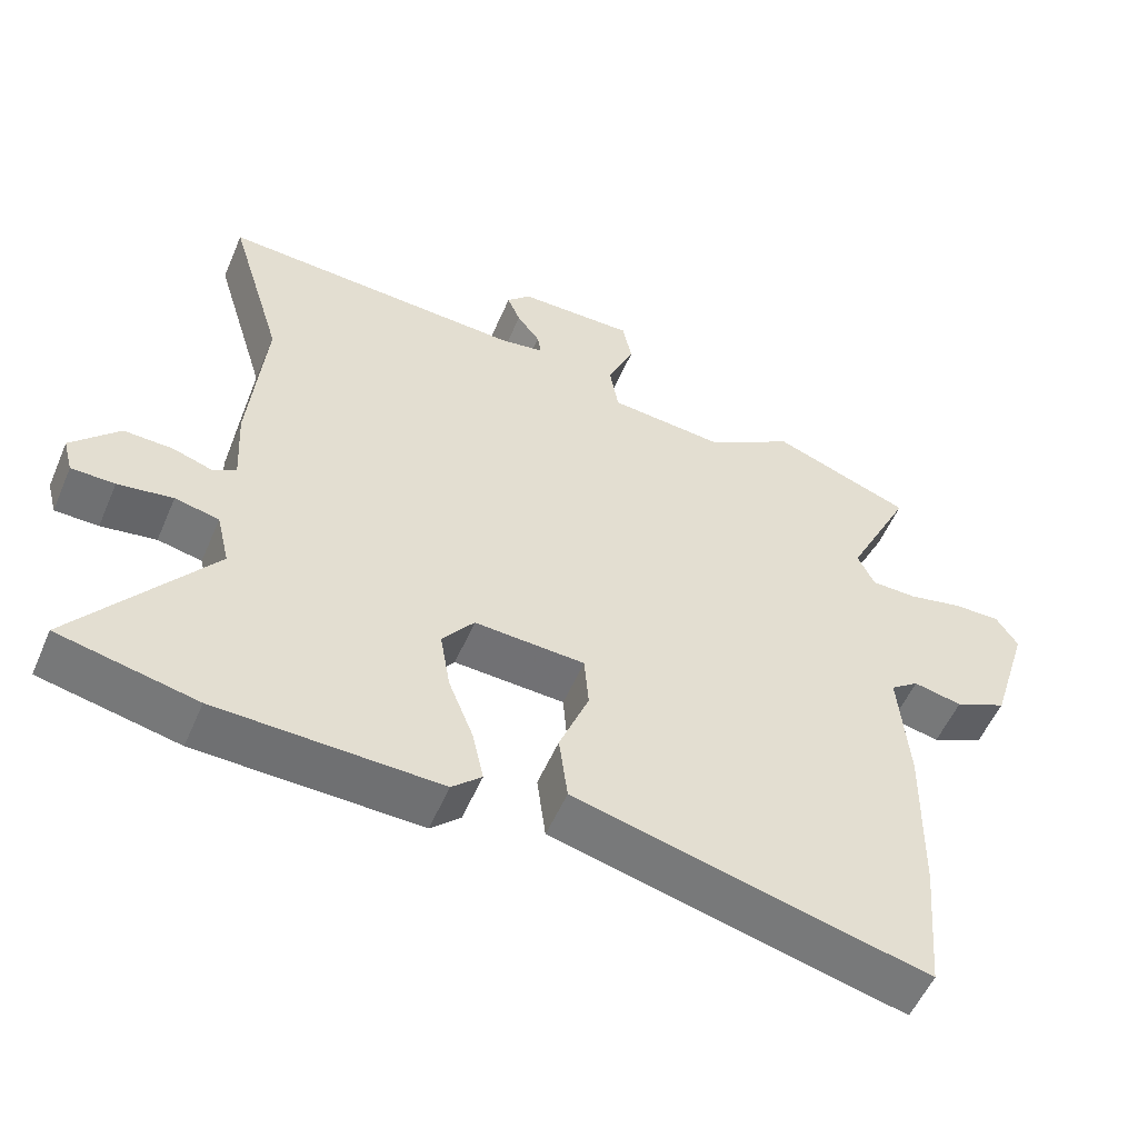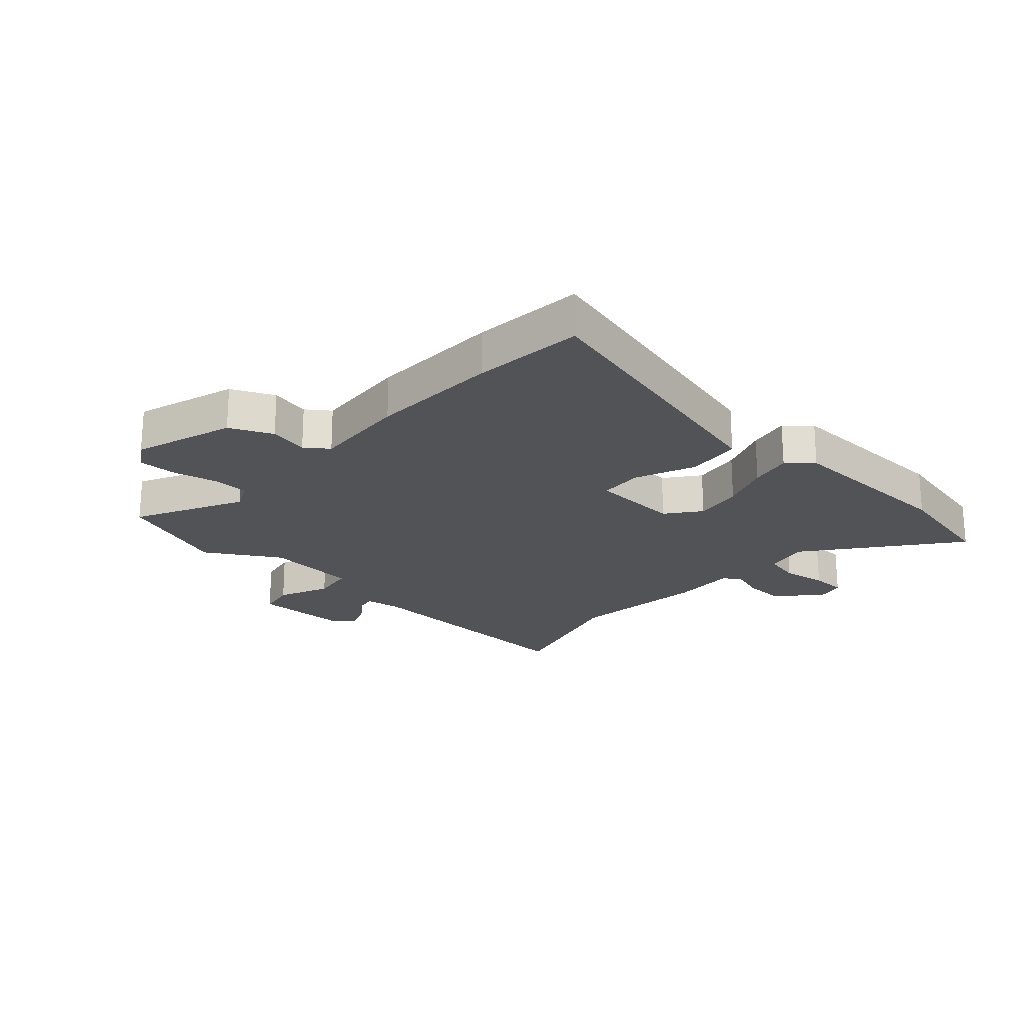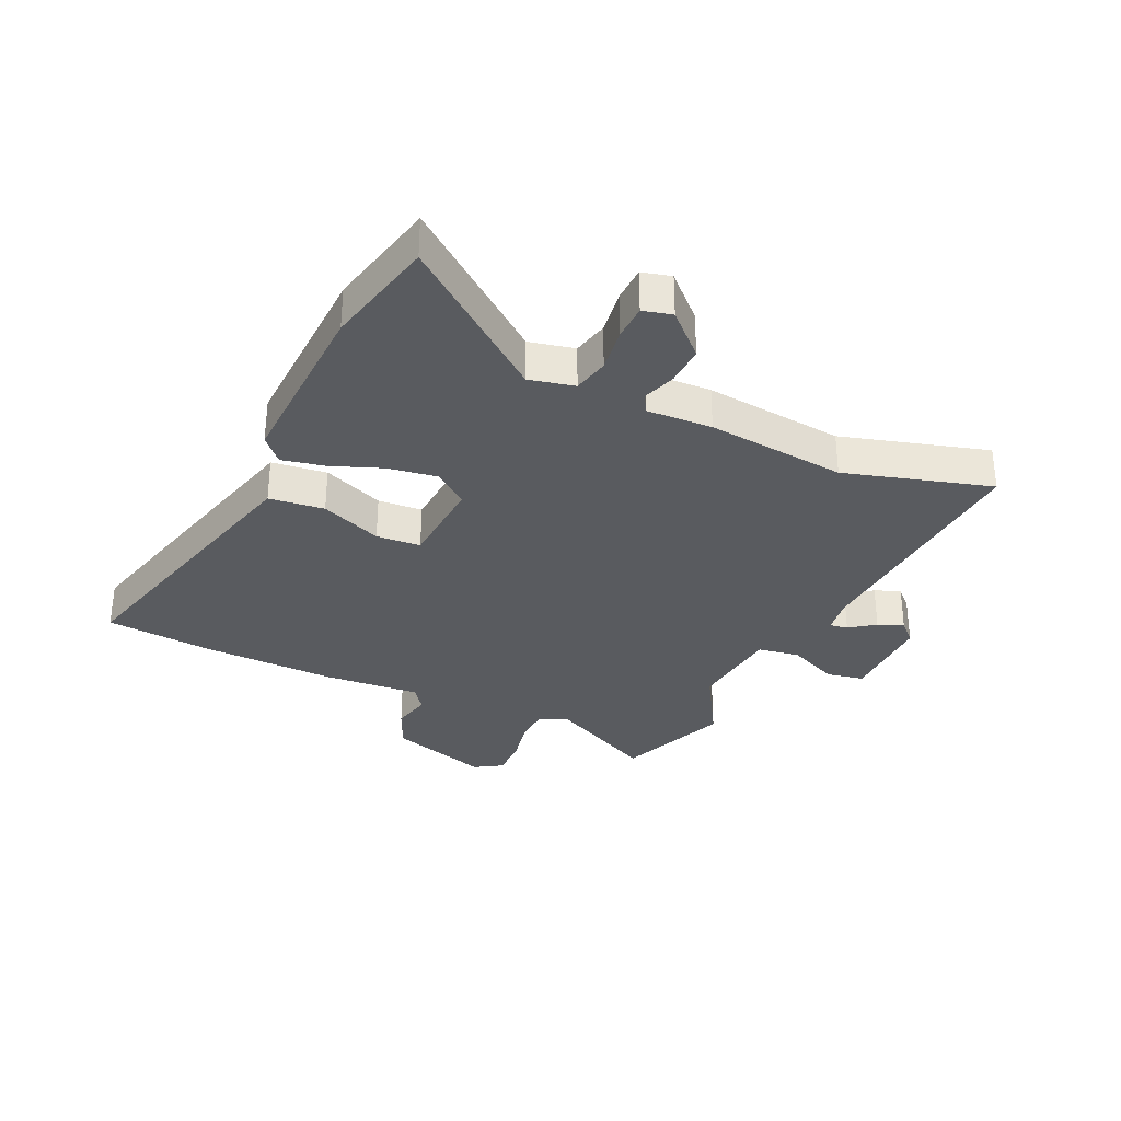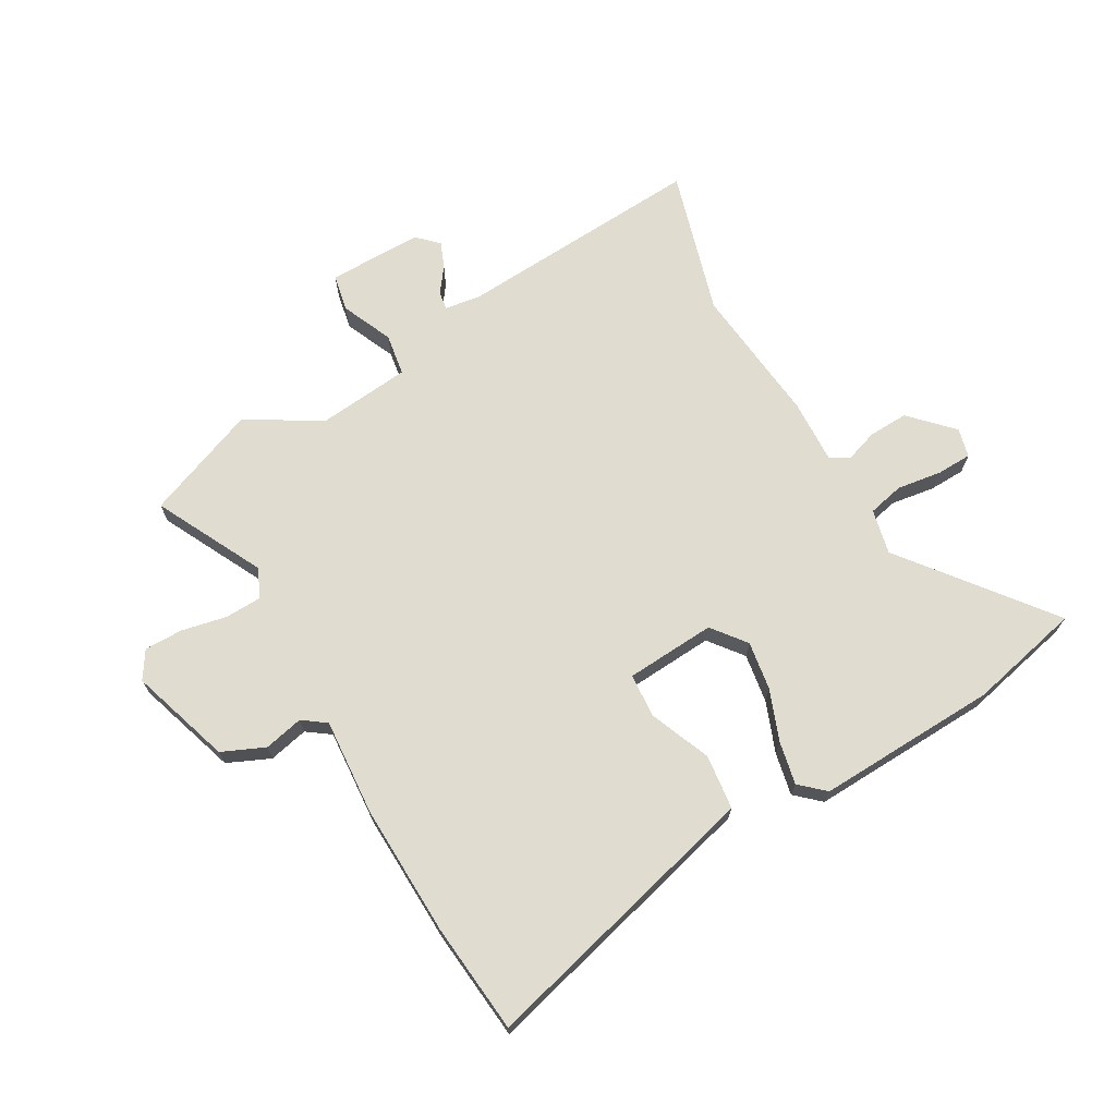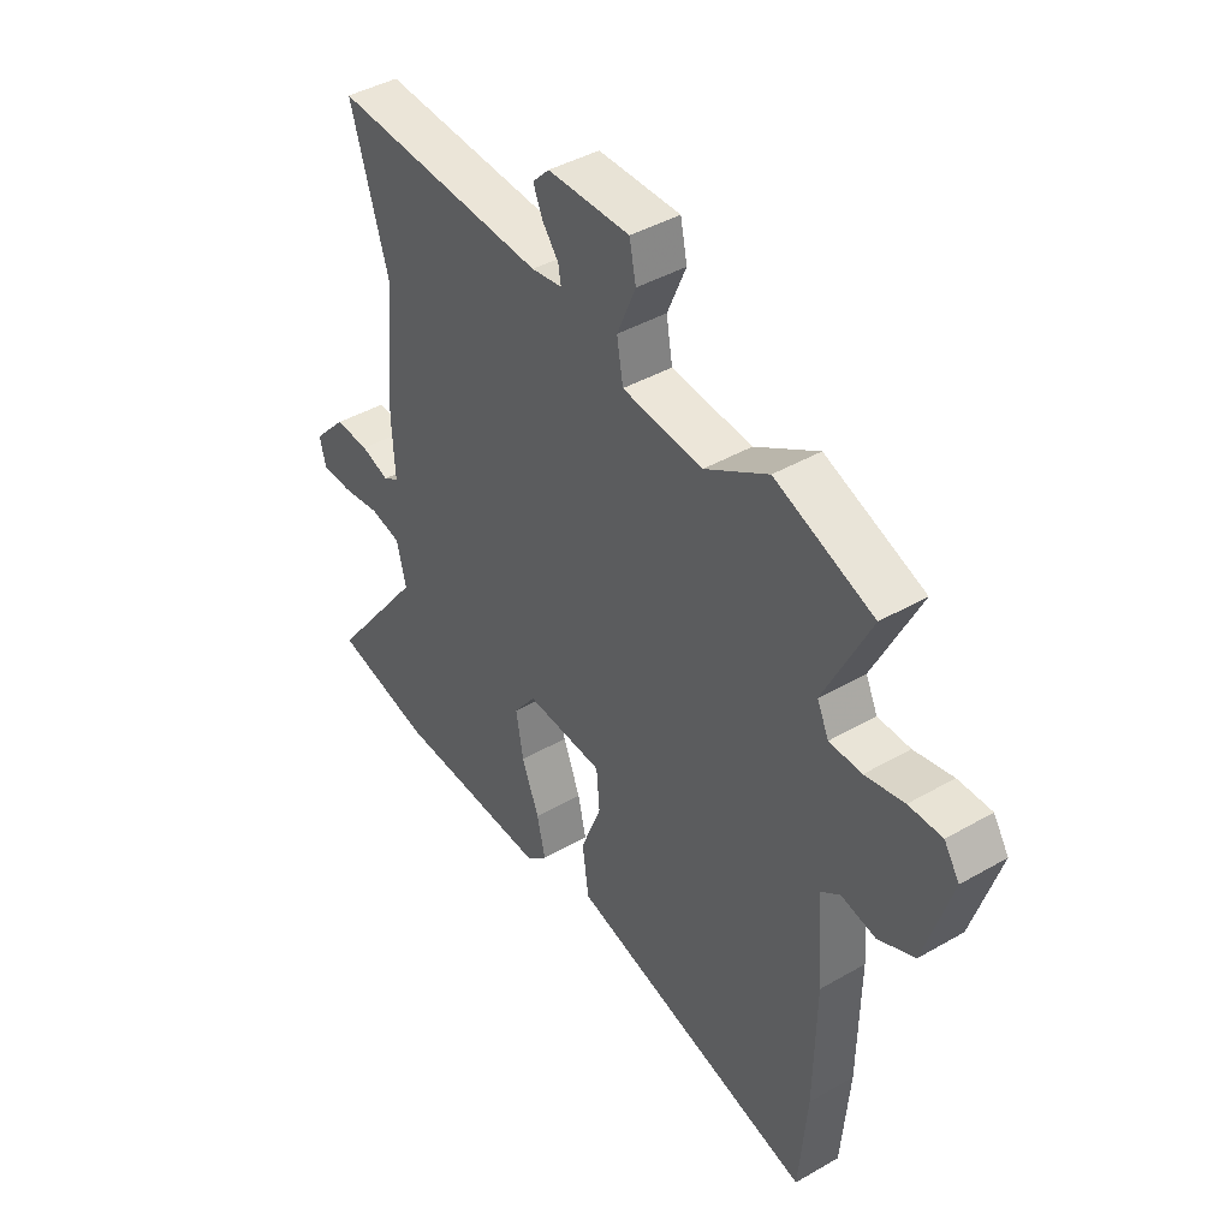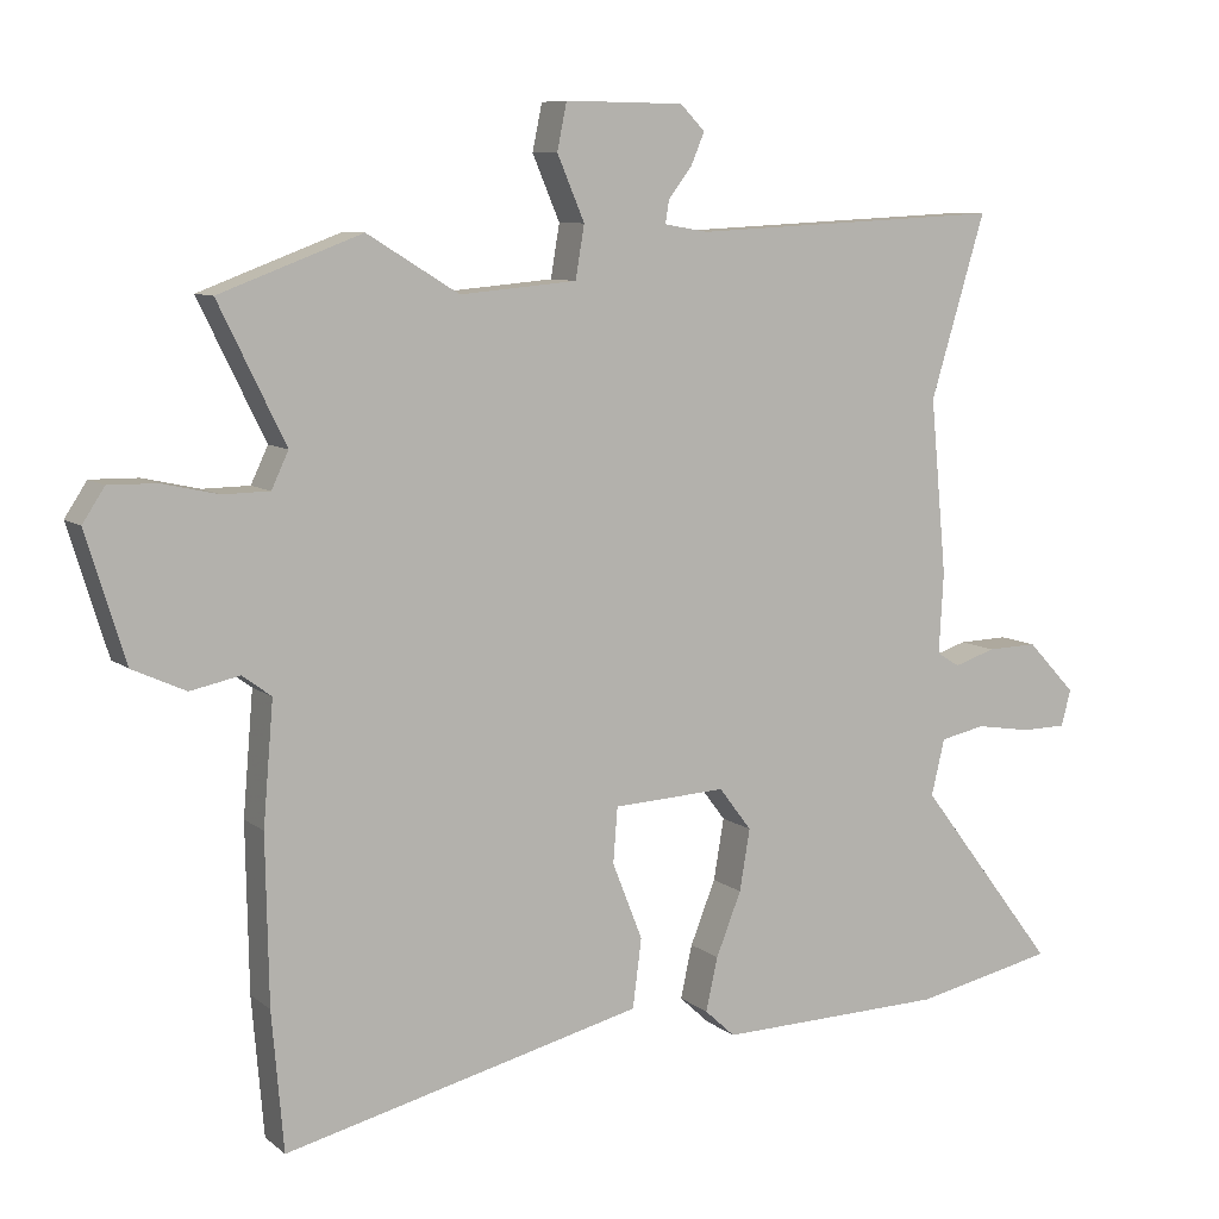
<metadata>
{"format":"obj","ext":"obj","renderer":"f3d","projection":"perspective","resolution":1024,"background":"white","views":[{"elev":-54.5,"azim":-23.0,"up":"+Z"},{"elev":-21.7,"azim":137.2,"up":"+Y"},{"elev":-32.2,"azim":-115.5,"up":"+Y"},{"elev":69.7,"azim":149.5,"up":"+Y"},{"elev":42.3,"azim":55.3,"up":"+Z"},{"elev":8.5,"azim":152.7,"up":"+Z"}]}
</metadata>
<code>
v -0.446 0.07 0.32
v -0.52 0.07 0.566
v -0.098 0.07 0.545
v -0.038 0.07 0.555
v -0.043 0.07 0.586
v -0.075 0.07 0.628
v -0.093 0.07 0.671
v -0.06 0.07 0.705
v 0.101 0.07 0.707
v 0.114 0.07 0.644
v 0.077 0.07 0.557
v 0.089 0.07 0.486
v 0.247 0.07 0.472
v 0.371 0.07 0.548
v 0.563 0.07 0.476
v 0.473 0.07 0.292
v 0.496 0.07 0.243
v 0.559 0.07 0.242
v 0.635 0.07 0.259
v 0.7 0.07 0.26
v 0.73 0.07 0.214
v 0.677 0.07 0.042
v 0.605 0.07 0.009
v 0.538 0.07 0.023
v 0.499 0.07 -0.006
v 0.513 0.07 -0.17
v 0.509 0.07 -0.394
v 0.493 0.07 -0.581
v 0.172 0.07 -0.502
v 0.007 0.07 -0.461
v -0.005 0.07 -0.368
v 0.036 0.07 -0.264
v 0.03 0.07 -0.189
v -0.123 0.07 -0.181
v -0.167 0.07 -0.239
v -0.153 0.07 -0.322
v -0.119 0.07 -0.408
v -0.103 0.07 -0.48
v -0.144 0.07 -0.518
v -0.452 0.07 -0.51
v -0.643 0.07 -0.469
v -0.455 0.07 -0.222
v -0.473 0.07 -0.146
v -0.534 0.07 -0.133
v -0.61 0.07 -0.145
v -0.67 0.07 -0.144
v -0.683 0.07 -0.095
v -0.617 0.07 -0.025
v -0.549 0.07 -0.027
v -0.493 0.07 -0.045
v -0.462 0.07 -0.026
v -0.468 0.07 0.084
v -0.446 0 0.32
v -0.52 0 0.566
v -0.098 0 0.545
v -0.038 0 0.555
v -0.043 0 0.586
v -0.075 0 0.628
v -0.093 0 0.671
v -0.06 0 0.705
v 0.101 0 0.707
v 0.114 0 0.644
v 0.077 0 0.557
v 0.089 0 0.486
v 0.247 0 0.472
v 0.371 0 0.548
v 0.563 0 0.476
v 0.473 0 0.292
v 0.496 0 0.243
v 0.559 0 0.242
v 0.635 0 0.259
v 0.7 0 0.26
v 0.73 0 0.214
v 0.677 0 0.042
v 0.605 0 0.009
v 0.538 0 0.023
v 0.499 0 -0.006
v 0.513 0 -0.17
v 0.509 0 -0.394
v 0.493 0 -0.581
v 0.172 0 -0.502
v 0.007 0 -0.461
v -0.005 0 -0.368
v 0.036 0 -0.264
v 0.03 0 -0.189
v -0.123 0 -0.181
v -0.167 0 -0.239
v -0.153 0 -0.322
v -0.119 0 -0.408
v -0.103 0 -0.48
v -0.144 0 -0.518
v -0.452 0 -0.51
v -0.643 0 -0.469
v -0.455 0 -0.222
v -0.473 0 -0.146
v -0.534 0 -0.133
v -0.61 0 -0.145
v -0.67 0 -0.144
v -0.683 0 -0.095
v -0.617 0 -0.025
v -0.549 0 -0.027
v -0.493 0 -0.045
v -0.462 0 -0.026
v -0.468 0 0.084
f 51 52 1
f 47 48 49 50
f 45 46 47 50
f 44 45 50 51
f 43 44 51
f 42 43 51
f 39 40 41 42
f 39 42 51 1
f 36 37 38 39
f 35 36 39 1
f 29 30 31 32
f 29 32 33
f 28 29 33
f 25 26 27 28
f 25 28 33
f 24 25 33 34
f 22 23 24
f 21 22 24
f 18 19 20 21
f 17 18 21 24
f 16 17 24 34
f 13 14 15 16
f 12 13 16 34
f 8 9 10 11
f 5 6 7 8
f 4 5 8 11
f 3 4 11 12
f 3 12 34 35
f 1 2 3 35
f 53 104 103
f 102 101 100 99
f 102 99 98 97
f 103 102 97 96
f 103 96 95
f 103 95 94
f 94 93 92 91
f 53 103 94 91
f 91 90 89 88
f 53 91 88 87
f 84 83 82 81
f 85 84 81
f 85 81 80
f 80 79 78 77
f 85 80 77
f 86 85 77 76
f 76 75 74
f 76 74 73
f 73 72 71 70
f 76 73 70 69
f 86 76 69 68
f 68 67 66 65
f 86 68 65 64
f 63 62 61 60
f 60 59 58 57
f 63 60 57 56
f 64 63 56 55
f 87 86 64 55
f 87 55 54 53
f 1 53 54 2
f 2 54 55 3
f 3 55 56 4
f 4 56 57 5
f 5 57 58 6
f 6 58 59 7
f 7 59 60 8
f 8 60 61 9
f 9 61 62 10
f 10 62 63 11
f 11 63 64 12
f 12 64 65 13
f 13 65 66 14
f 14 66 67 15
f 15 67 68 16
f 16 68 69 17
f 17 69 70 18
f 18 70 71 19
f 19 71 72 20
f 20 72 73 21
f 21 73 74 22
f 22 74 75 23
f 23 75 76 24
f 24 76 77 25
f 25 77 78 26
f 26 78 79 27
f 27 79 80 28
f 28 80 81 29
f 29 81 82 30
f 30 82 83 31
f 31 83 84 32
f 32 84 85 33
f 33 85 86 34
f 34 86 87 35
f 35 87 88 36
f 36 88 89 37
f 37 89 90 38
f 38 90 91 39
f 39 91 92 40
f 40 92 93 41
f 41 93 94 42
f 42 94 95 43
f 43 95 96 44
f 44 96 97 45
f 45 97 98 46
f 46 98 99 47
f 47 99 100 48
f 48 100 101 49
f 49 101 102 50
f 50 102 103 51
f 51 103 104 52
f 52 104 53 1

</code>
